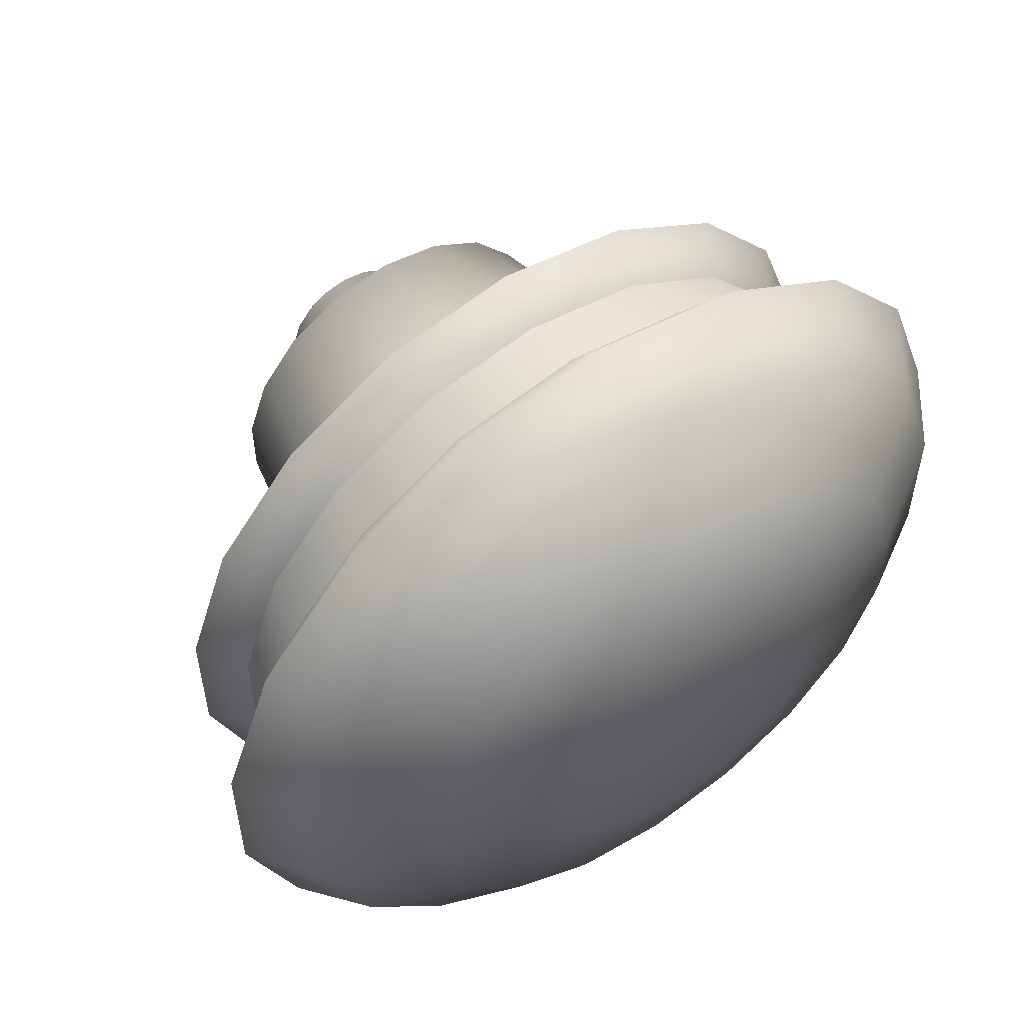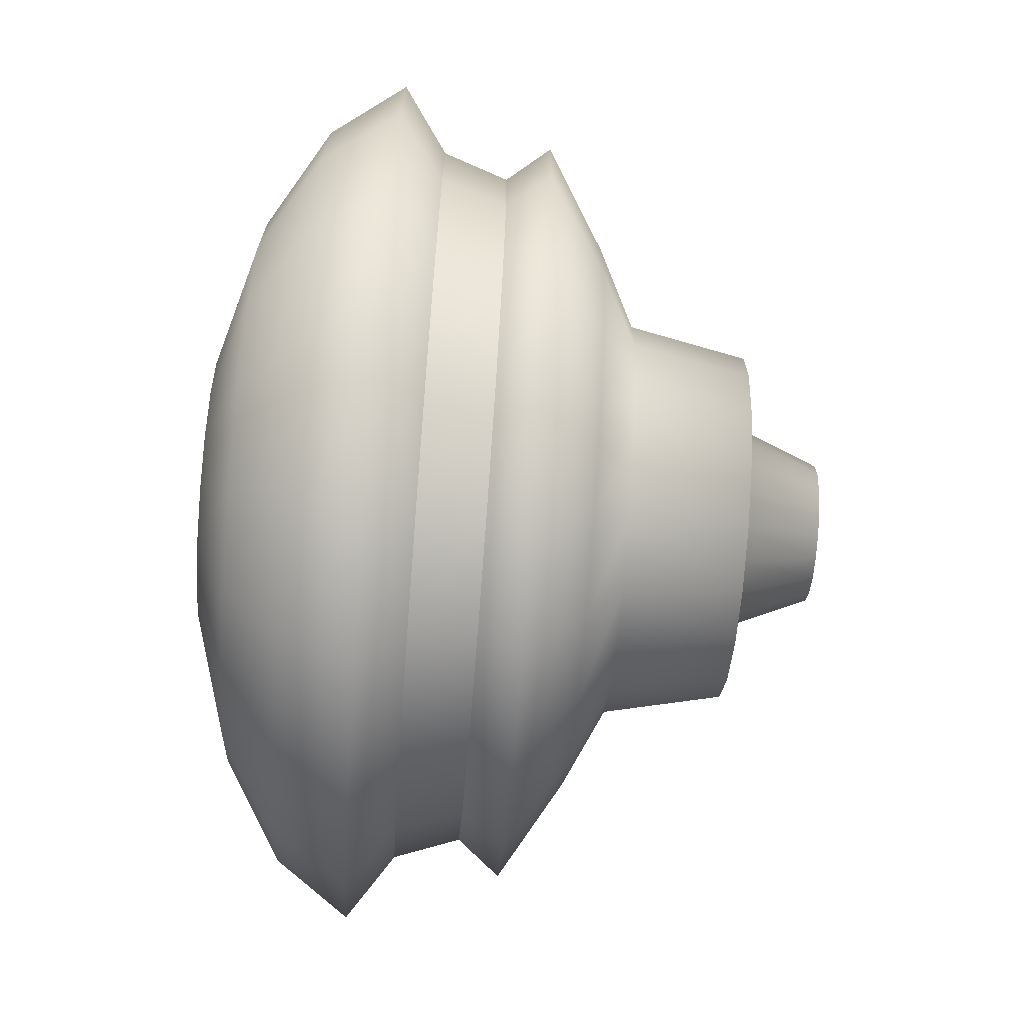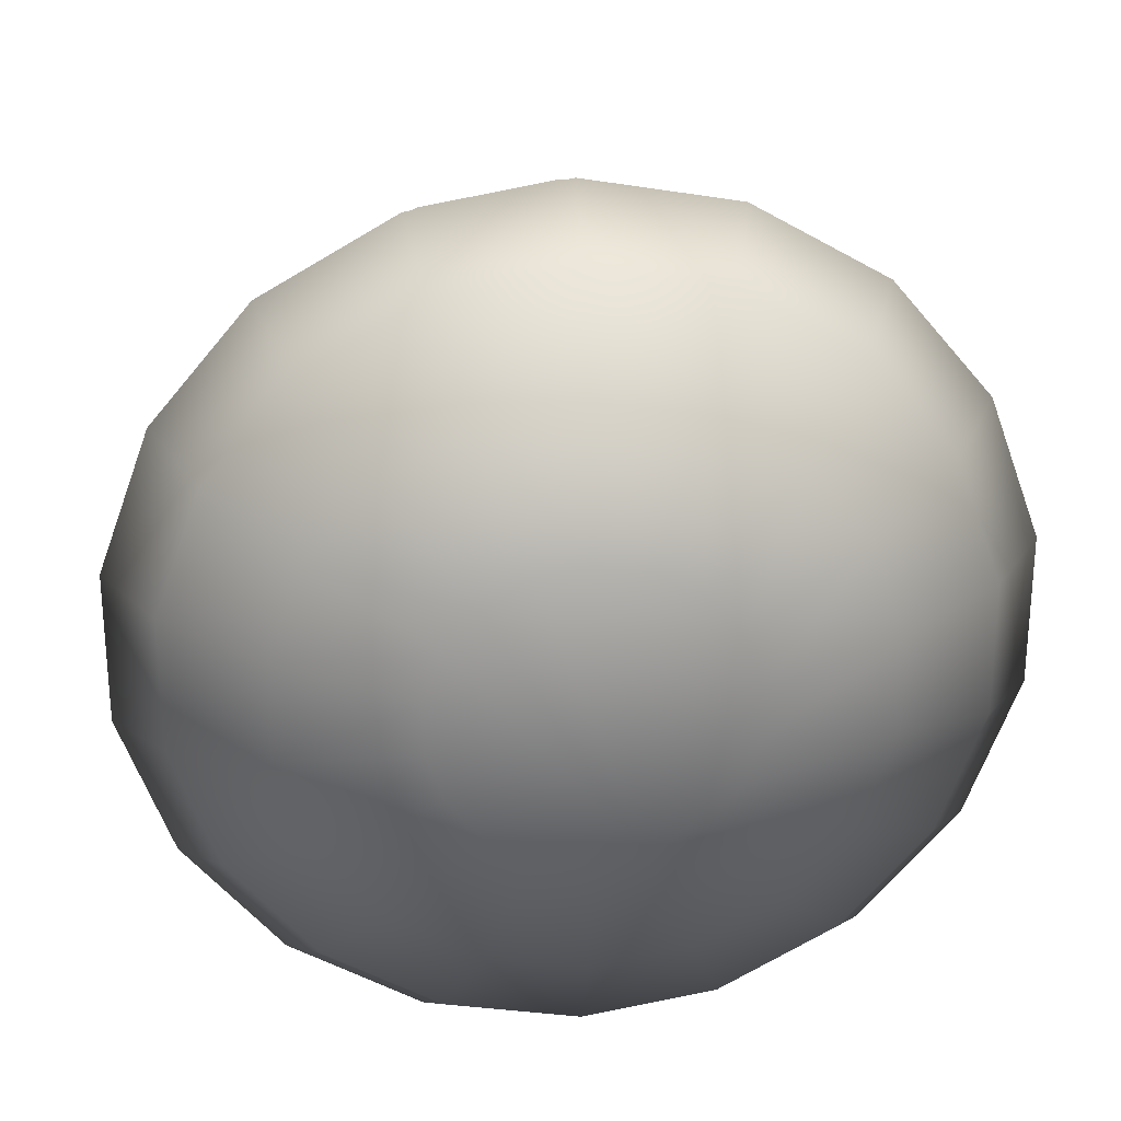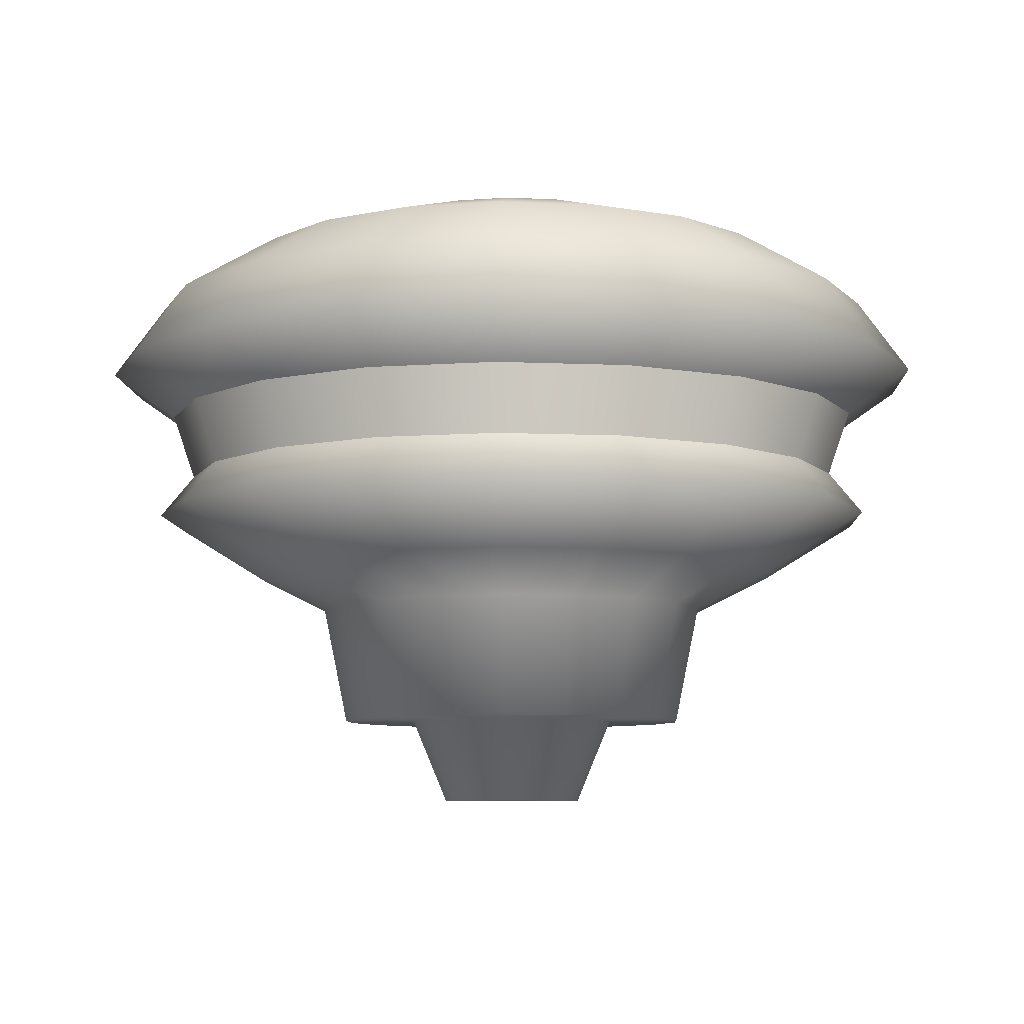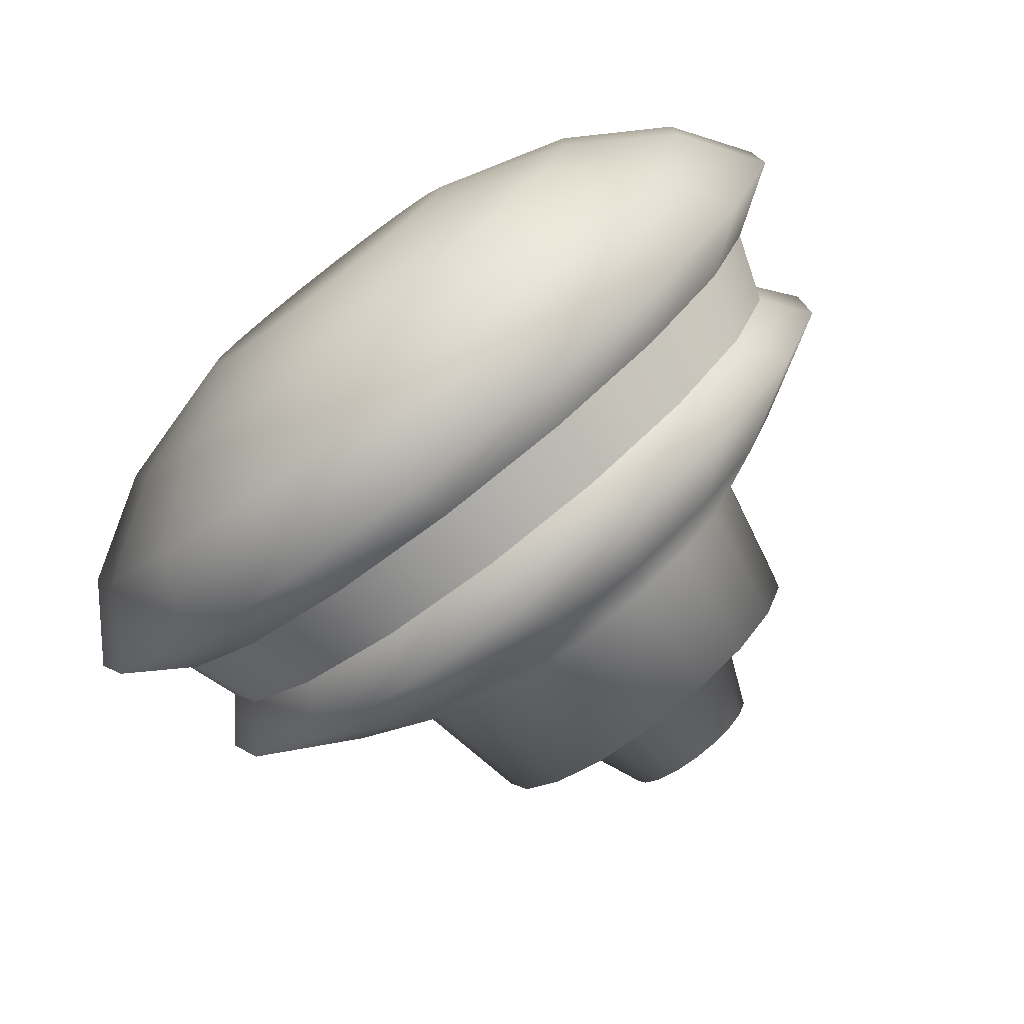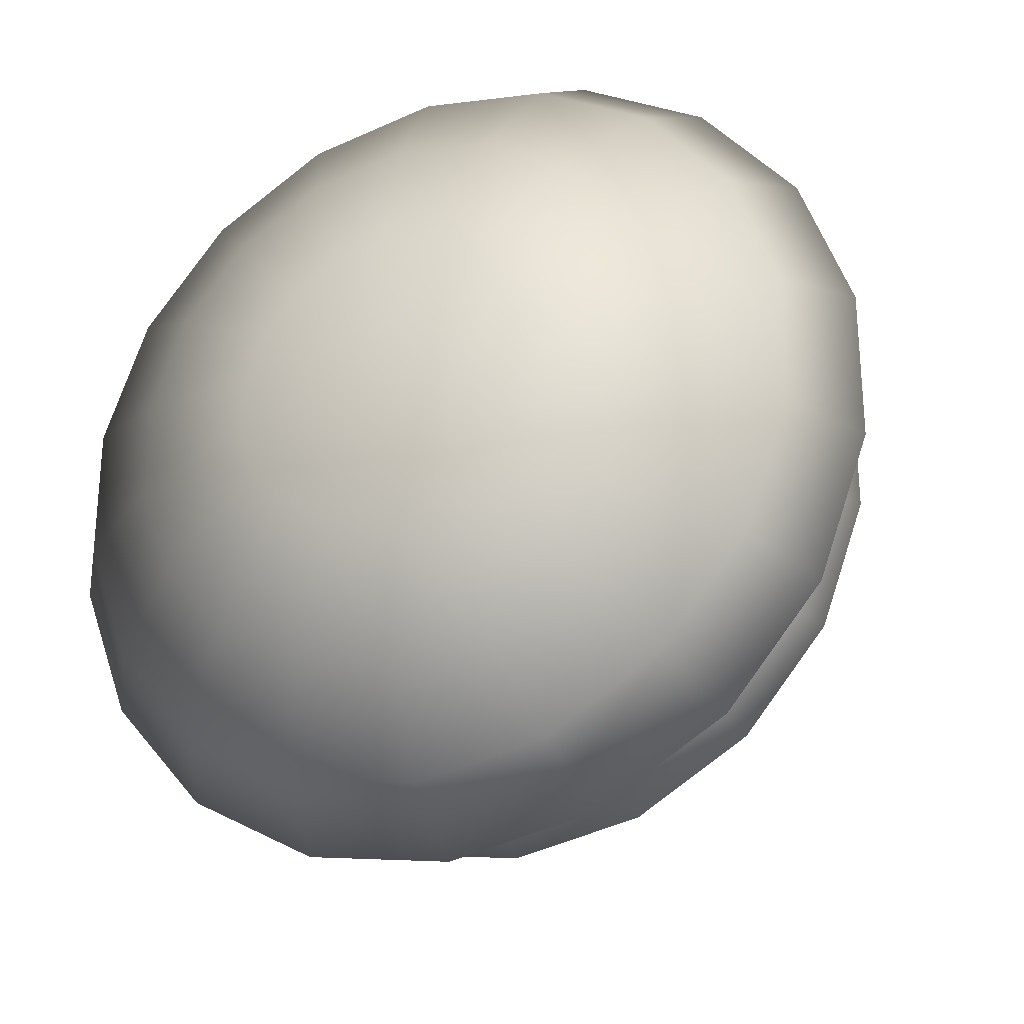
<metadata>
{"format":"obj","ext":"obj","renderer":"f3d","projection":"perspective","resolution":1024,"background":"white","views":[{"elev":56.1,"azim":144.8,"up":"+Z"},{"elev":-70.3,"azim":-94.4,"up":"+Z"},{"elev":26.5,"azim":174.8,"up":"+Z"},{"elev":-7.3,"azim":82.3,"up":"+Y"},{"elev":-77.9,"azim":-142.5,"up":"+Z"},{"elev":-27.3,"azim":-155.7,"up":"+Z"}]}
</metadata>
<code>
v  0.0021 0.3856 -0.2692
v  -0 0.3142 -0.5135
v  -0.1756 0.3142 -0.4825
v  -0.0896 0.3856 -0.2531
v  -0.33 0.3142 -0.3933
v  -0.1753 0.3856 -0.2064
v  -0.4447 0.3142 -0.2567
v  -0.2352 0.3856 -0.1351
v  -0.5057 0.3142 -0.0892
v  -0.267 0.3856 -0.0477
v  -0.5057 0.3142 0.0892
v  -0.267 0.3856 0.0454
v  -0.4447 0.3142 0.2567
v  -0.2366 0.3854 0.1366
v  -0.33 0.3142 0.3933
v  -0.1756 0.3854 0.2093
v  -0.1756 0.3142 0.4825
v  -0.0934 0.3854 0.2567
v  -0 0.3142 0.5135
v  -0 0.3854 0.2732
v  0.1756 0.3142 0.4825
v  0.0934 0.3854 0.2567
v  0.33 0.3142 0.3933
v  0.1744 0.3856 0.2041
v  0.4447 0.3142 0.2567
v  0.2342 0.3856 0.1328
v  0.5057 0.3142 0.0892
v  0.266 0.3856 0.0453
v  0.5057 0.3142 -0.0892
v  0.266 0.3856 -0.0477
v  0.4447 0.3142 -0.2567
v  0.2342 0.3856 -0.1352
v  0.33 0.3142 -0.3933
v  0.1744 0.3856 -0.2065
v  0.1756 0.3142 -0.4825
v  0.0938 0.3856 -0.2531
v  -0 0.2051 -0.6918
v  -0.2366 0.2051 -0.6501
v  -0.4447 0.2051 -0.5299
v  -0.5991 0.2051 -0.3459
v  -0.6813 0.2051 -0.1201
v  -0.6813 0.2051 0.1201
v  -0.5991 0.2051 0.3459
v  -0.4447 0.2051 0.5299
v  -0.2366 0.2051 0.6501
v  -0 0.2051 0.6918
v  0.2366 0.2051 0.6501
v  0.4447 0.2051 0.5299
v  0.5991 0.2051 0.3459
v  0.6813 0.2051 0.1201
v  0.6813 0.2051 -0.1201
v  0.5991 0.2051 -0.3459
v  0.4447 0.2051 -0.5299
v  0.2366 0.2051 -0.6501
v  -0 0.0712 -0.7867
v  -0.2691 0.0712 -0.7392
v  -0.5057 0.0712 -0.6026
v  -0.6813 0.0712 -0.3933
v  -0.7747 0.0712 -0.1366
v  -0.7747 0.0712 0.1366
v  -0.6813 0.0712 0.3933
v  -0.5057 0.0712 0.6026
v  -0.2691 0.0712 0.7392
v  -0 0.0712 0.7867
v  0.2691 0.0712 0.7392
v  0.5057 0.0712 0.6026
v  0.6813 0.0712 0.3933
v  0.7747 0.0712 0.1366
v  0.7747 0.0712 -0.1366
v  0.6813 0.0712 -0.3933
v  0.5057 0.0712 -0.6026
v  0.2691 0.0712 -0.7392
v  -0 -0.2051 -0.6918
v  -0 -0.3142 -0.5135
v  -0.1756 -0.3142 -0.4825
v  -0.2366 -0.2051 -0.6501
v  -0.33 -0.3142 -0.3933
v  -0.4447 -0.2051 -0.5299
v  -0.4447 -0.3142 -0.2567
v  -0.5991 -0.2051 -0.3459
v  -0.5057 -0.3142 -0.0892
v  -0.6813 -0.2051 -0.1201
v  -0.5057 -0.3142 0.0892
v  -0.6813 -0.2051 0.1201
v  -0.4447 -0.3142 0.2567
v  -0.5991 -0.2051 0.3459
v  -0.33 -0.3142 0.3933
v  -0.4447 -0.2051 0.5299
v  -0.1756 -0.3142 0.4825
v  -0.2366 -0.2051 0.6501
v  -0 -0.3142 0.5135
v  -0 -0.2051 0.6918
v  0.1756 -0.3142 0.4825
v  0.2366 -0.2051 0.6501
v  0.33 -0.3142 0.3933
v  0.4447 -0.2051 0.5299
v  0.4447 -0.3142 0.2567
v  0.5991 -0.2051 0.3459
v  0.5057 -0.3142 0.0892
v  0.6813 -0.2051 0.1201
v  0.5057 -0.3142 -0.0892
v  0.6813 -0.2051 -0.1201
v  0.4447 -0.3142 -0.2567
v  0.5991 -0.2051 -0.3459
v  0.33 -0.3142 -0.3933
v  0.4447 -0.2051 -0.5299
v  0.1756 -0.3142 -0.4825
v  0.2366 -0.2051 -0.6501
v  -0 -0.3854 -0.371
v  -0.1269 -0.3854 -0.3486
v  -0.2385 -0.3854 -0.2842
v  -0.3213 -0.3854 -0.1855
v  -0.3654 -0.3854 -0.0644
v  -0.3654 -0.3854 0.0644
v  -0.3213 -0.3854 0.1855
v  -0.2385 -0.3854 0.2842
v  -0.1269 -0.3854 0.3486
v  -0 -0.3854 0.371
v  0.1269 -0.3854 0.3486
v  0.2385 -0.3854 0.2842
v  0.3213 -0.3854 0.1855
v  0.3654 -0.3854 0.0644
v  0.3654 -0.3854 -0.0644
v  0.3213 -0.3854 -0.1855
v  0.2385 -0.3854 -0.2842
v  0.1269 -0.3854 -0.3486
v  -0 -0.0102 -0.67
v  -0 -0.1279 -0.6296
v  -0.2153 -0.1279 -0.5916
v  -0.2291 -0.0102 -0.6296
v  -0.4047 -0.1279 -0.4823
v  -0.4307 -0.0102 -0.5132
v  -0.5452 -0.1279 -0.3148
v  -0.5802 -0.0102 -0.335
v  -0.62 -0.1279 -0.1093
v  -0.6598 -0.0102 -0.1163
v  -0.62 -0.1279 0.1093
v  -0.6598 -0.0102 0.1163
v  -0.5452 -0.1279 0.3148
v  -0.5802 -0.0102 0.335
v  -0.4047 -0.1279 0.4823
v  -0.4307 -0.0102 0.5132
v  -0.2153 -0.1279 0.5916
v  -0.2291 -0.0102 0.6296
v  -0 -0.1279 0.6296
v  -0 -0.0102 0.67
v  0.2153 -0.1279 0.5916
v  0.2291 -0.0102 0.6296
v  0.4047 -0.1279 0.4823
v  0.4307 -0.0102 0.5132
v  0.5452 -0.1279 0.3148
v  0.5802 -0.0102 0.335
v  0.62 -0.1279 0.1093
v  0.6598 -0.0102 0.1163
v  0.62 -0.1279 -0.1093
v  0.6598 -0.0102 -0.1163
v  0.5452 -0.1279 -0.3148
v  0.5802 -0.0102 -0.335
v  0.4047 -0.1279 -0.4823
v  0.4307 -0.0102 -0.5132
v  0.2153 -0.1279 -0.5916
v  0.2291 -0.0102 -0.6296
v  -0 -0.6026 -0.3267
v  -0.1118 -0.6026 -0.307
v  -0.21 -0.6026 -0.2503
v  -0.283 -0.6026 -0.1634
v  -0.3218 -0.6026 -0.0567
v  -0.3218 -0.6026 0.0567
v  -0.283 -0.6026 0.1634
v  -0.21 -0.6026 0.2503
v  -0.1118 -0.6026 0.307
v  -0 -0.6026 0.3267
v  0.1118 -0.6026 0.307
v  0.21 -0.6026 0.2503
v  0.283 -0.6026 0.1634
v  0.3218 -0.6026 0.0567
v  0.3218 -0.6026 -0.0567
v  0.283 -0.6026 -0.1634
v  0.21 -0.6026 -0.2503
v  0.1118 -0.6026 -0.307
v  -0 -0.7576 -0.1304
v  0.0446 -0.7576 -0.1226
v  0.0838 -0.7576 -0.0999
v  0.113 -0.7576 -0.0652
v  0.1285 -0.7576 -0.0226
v  0.1285 -0.7576 0.0226
v  0.113 -0.7576 0.0652
v  0.0838 -0.7576 0.0999
v  0.0446 -0.7576 0.1226
v  -0 -0.7576 0.1304
v  -0.0446 -0.7576 0.1226
v  -0.0838 -0.7576 0.0999
v  -0.113 -0.7576 0.0652
v  -0.1285 -0.7576 0.0226
v  -0.1285 -0.7576 -0.0226
v  -0.113 -0.7576 -0.0652
v  -0.0838 -0.7576 -0.0999
v  -0.0446 -0.7576 -0.1226
v  -0 -0.6026 -0.1948
v  -0.0666 -0.6026 -0.1831
v  0.0666 -0.6026 -0.1831
v  0.1252 -0.6026 -0.1492
v  0.1687 -0.6026 -0.0974
v  0.1919 -0.6026 -0.0338
v  0.1919 -0.6026 0.0338
v  0.1687 -0.6026 0.0974
v  0.1252 -0.6026 0.1492
v  0.0666 -0.6026 0.1831
v  -0 -0.6026 0.1948
v  -0.0666 -0.6026 0.1831
v  -0.1252 -0.6026 0.1492
v  -0.1687 -0.6026 0.0974
v  -0.1919 -0.6026 0.0338
v  -0.1919 -0.6026 -0.0338
v  -0.1687 -0.6026 -0.0974
v  -0.1252 -0.6026 -0.1492
o Sphere002
g Sphere002
f 1 2 3 4
f 4 3 5 6
f 6 5 7 8
f 8 7 9 10
f 10 9 11 12
f 12 11 13 14
f 14 13 15 16
f 16 15 17 18
f 18 17 19 20
f 20 19 21 22
f 22 21 23 24
f 24 23 25 26
f 26 25 27 28
f 28 27 29 30
f 30 29 31 32
f 32 31 33 34
f 34 33 35 36
f 36 35 2 1
f 2 37 38 3
f 3 38 39 5
f 5 39 40 7
f 7 40 41 9
f 9 41 42 11
f 11 42 43 13
f 13 43 44 15
f 15 44 45 17
f 17 45 46 19
f 19 46 47 21
f 21 47 48 23
f 23 48 49 25
f 25 49 50 27
f 27 50 51 29
f 29 51 52 31
f 31 52 53 33
f 33 53 54 35
f 35 54 37 2
f 37 55 56 38
f 38 56 57 39
f 39 57 58 40
f 40 58 59 41
f 41 59 60 42
f 42 60 61 43
f 43 61 62 44
f 44 62 63 45
f 45 63 64 46
f 46 64 65 47
f 47 65 66 48
f 48 66 67 49
f 49 67 68 50
f 50 68 69 51
f 51 69 70 52
f 52 70 71 53
f 53 71 72 54
f 54 72 55 37
f 73 74 75 76
f 76 75 77 78
f 78 77 79 80
f 80 79 81 82
f 82 81 83 84
f 84 83 85 86
f 86 85 87 88
f 88 87 89 90
f 90 89 91 92
f 92 91 93 94
f 94 93 95 96
f 96 95 97 98
f 98 97 99 100
f 100 99 101 102
f 102 101 103 104
f 104 103 105 106
f 106 105 107 108
f 108 107 74 73
f 74 109 110 75
f 75 110 111 77
f 77 111 112 79
f 79 112 113 81
f 81 113 114 83
f 83 114 115 85
f 85 115 116 87
f 87 116 117 89
f 89 117 118 91
f 91 118 119 93
f 93 119 120 95
f 95 120 121 97
f 97 121 122 99
f 99 122 123 101
f 101 123 124 103
f 103 124 125 105
f 105 125 126 107
f 107 126 109 74
f 127 128 129 130
f 130 129 131 132
f 132 131 133 134
f 134 133 135 136
f 136 135 137 138
f 138 137 139 140
f 140 139 141 142
f 142 141 143 144
f 144 143 145 146
f 146 145 147 148
f 148 147 149 150
f 150 149 151 152
f 152 151 153 154
f 154 153 155 156
f 156 155 157 158
f 158 157 159 160
f 160 159 161 162
f 162 161 128 127
f 56 55 127 130
f 55 72 162 127
f 72 71 160 162
f 71 70 158 160
f 70 69 156 158
f 69 68 154 156
f 68 67 152 154
f 67 66 150 152
f 66 65 148 150
f 65 64 146 148
f 64 63 144 146
f 63 62 142 144
f 62 61 140 142
f 61 60 138 140
f 60 59 136 138
f 59 58 134 136
f 58 57 132 134
f 57 56 130 132
f 73 76 129 128
f 76 78 131 129
f 78 80 133 131
f 80 82 135 133
f 82 84 137 135
f 84 86 139 137
f 86 88 141 139
f 88 90 143 141
f 90 92 145 143
f 92 94 147 145
f 94 96 149 147
f 96 98 151 149
f 98 100 153 151
f 100 102 155 153
f 102 104 157 155
f 104 106 159 157
f 106 108 161 159
f 108 73 128 161
f 129 128 128 129
f 127 130 130 127
f 131 129 129 131
f 130 132 132 130
f 133 131 131 133
f 132 134 134 132
f 135 133 133 135
f 134 136 136 134
f 137 135 135 137
f 136 138 138 136
f 139 137 137 139
f 138 140 140 138
f 141 139 139 141
f 140 142 142 140
f 143 141 141 143
f 142 144 144 142
f 145 143 143 145
f 144 146 146 144
f 147 145 145 147
f 146 148 148 146
f 149 147 147 149
f 148 150 150 148
f 151 149 149 151
f 150 152 152 150
f 153 151 151 153
f 152 154 154 152
f 155 153 153 155
f 154 156 156 154
f 157 155 155 157
f 156 158 158 156
f 159 157 157 159
f 158 160 160 158
f 161 159 159 161
f 160 162 162 160
f 128 161 161 128
f 162 127 127 162
f 156 154 154 156
f 138 136 136 138
f 129 131 131 129
f 135 137 137 135
f 141 143 143 141
f 147 149 149 147
f 153 155 155 153
f 159 161 161 159
f 110 109 163 164
f 111 110 164 165
f 112 111 165 166
f 113 112 166 167
f 114 113 167 168
f 115 114 168 169
f 116 115 169 170
f 117 116 170 171
f 118 117 171 172
f 119 118 172 173
f 120 119 173 174
f 121 120 174 175
f 122 121 175 176
f 123 122 176 177
f 124 123 177 178
f 125 124 178 179
f 126 125 179 180
f 109 126 180 163
f 181 182 183 184 185 186 187 188 189 190 191 192 193 194 195 196 197 198
f 164 163 199 200
f 163 180 201 199
f 180 179 202 201
f 179 178 203 202
f 178 177 204 203
f 177 176 205 204
f 176 175 206 205
f 175 174 207 206
f 174 173 208 207
f 173 172 209 208
f 172 171 210 209
f 171 170 211 210
f 170 169 212 211
f 169 168 213 212
f 168 167 214 213
f 167 166 215 214
f 166 165 216 215
f 165 164 200 216
f 130 127 127 130
f 127 162 162 127
f 162 160 160 162
f 160 158 158 160
f 158 156 156 158
f 154 152 152 154
f 152 150 150 152
f 150 148 148 150
f 148 146 146 148
f 146 144 144 146
f 144 142 142 144
f 142 140 140 142
f 140 138 138 140
f 136 134 134 136
f 134 132 132 134
f 132 130 130 132
f 128 129 129 128
f 131 133 133 131
f 133 135 135 133
f 137 139 139 137
f 139 141 141 139
f 143 145 145 143
f 145 147 147 145
f 149 151 151 149
f 151 153 153 151
f 155 157 157 155
f 157 159 159 157
f 161 128 128 161
f 200 199 181 198
f 199 201 182 181
f 201 202 183 182
f 202 203 184 183
f 203 204 185 184
f 204 205 186 185
f 205 206 187 186
f 206 207 188 187
f 207 208 189 188
f 208 209 190 189
f 209 210 191 190
f 210 211 192 191
f 211 212 193 192
f 212 213 194 193
f 213 214 195 194
f 214 215 196 195
f 215 216 197 196
f 216 200 198 197
f 4 6 8 10 12 14 16 18 20 22 24 26 28 30 32 34 36 1

</code>
